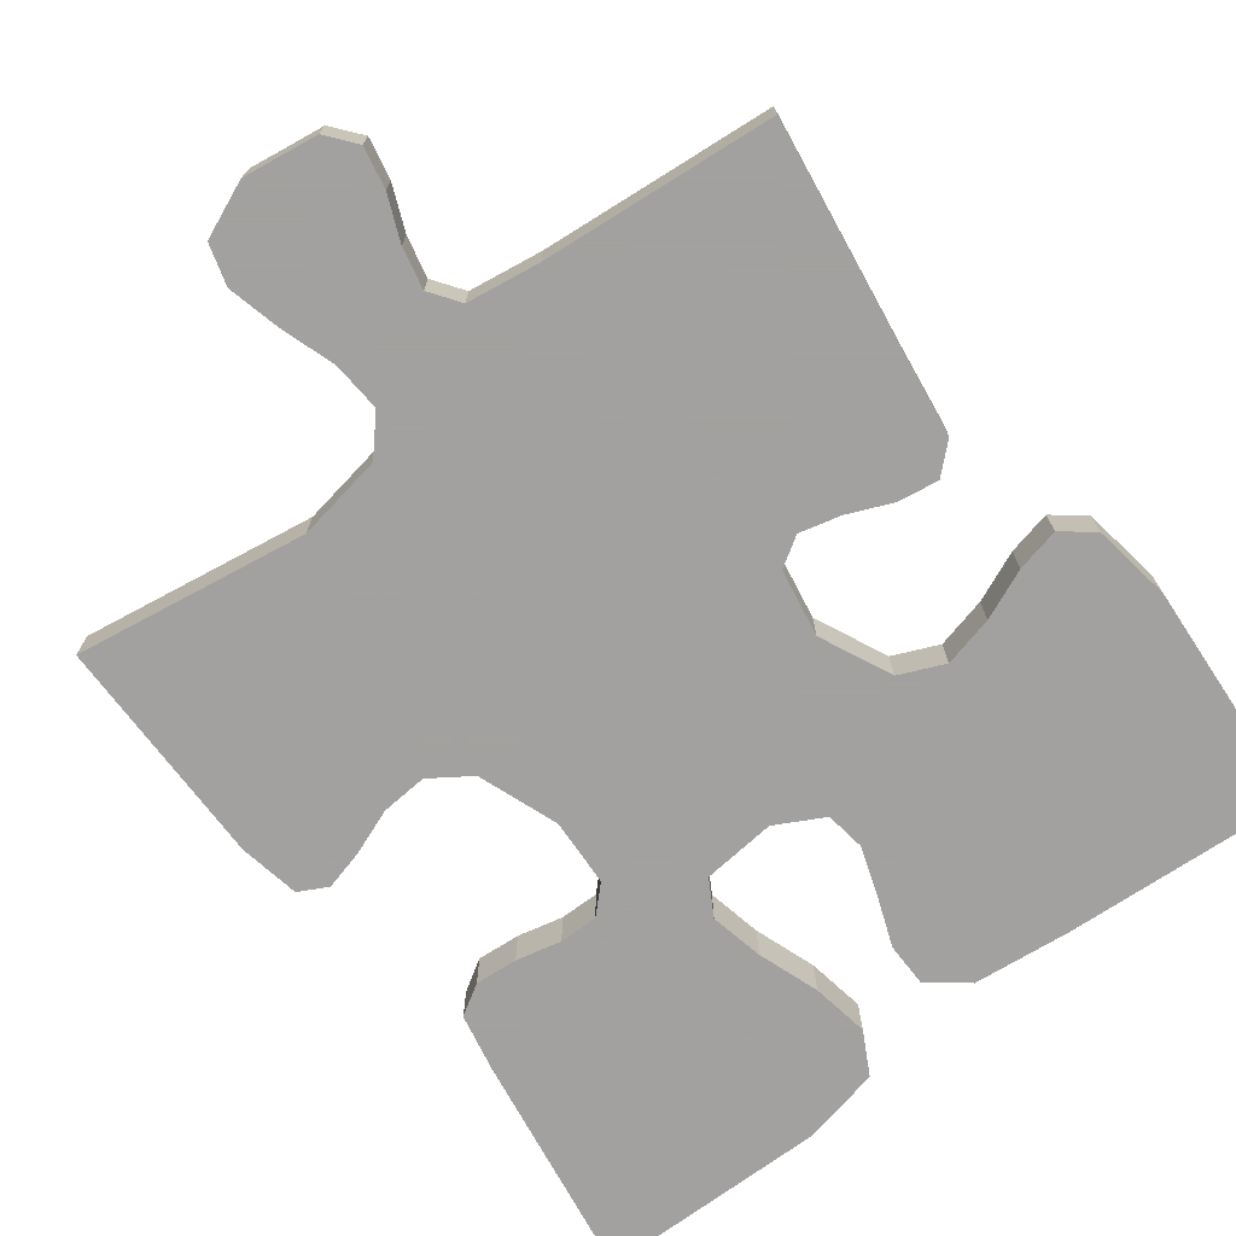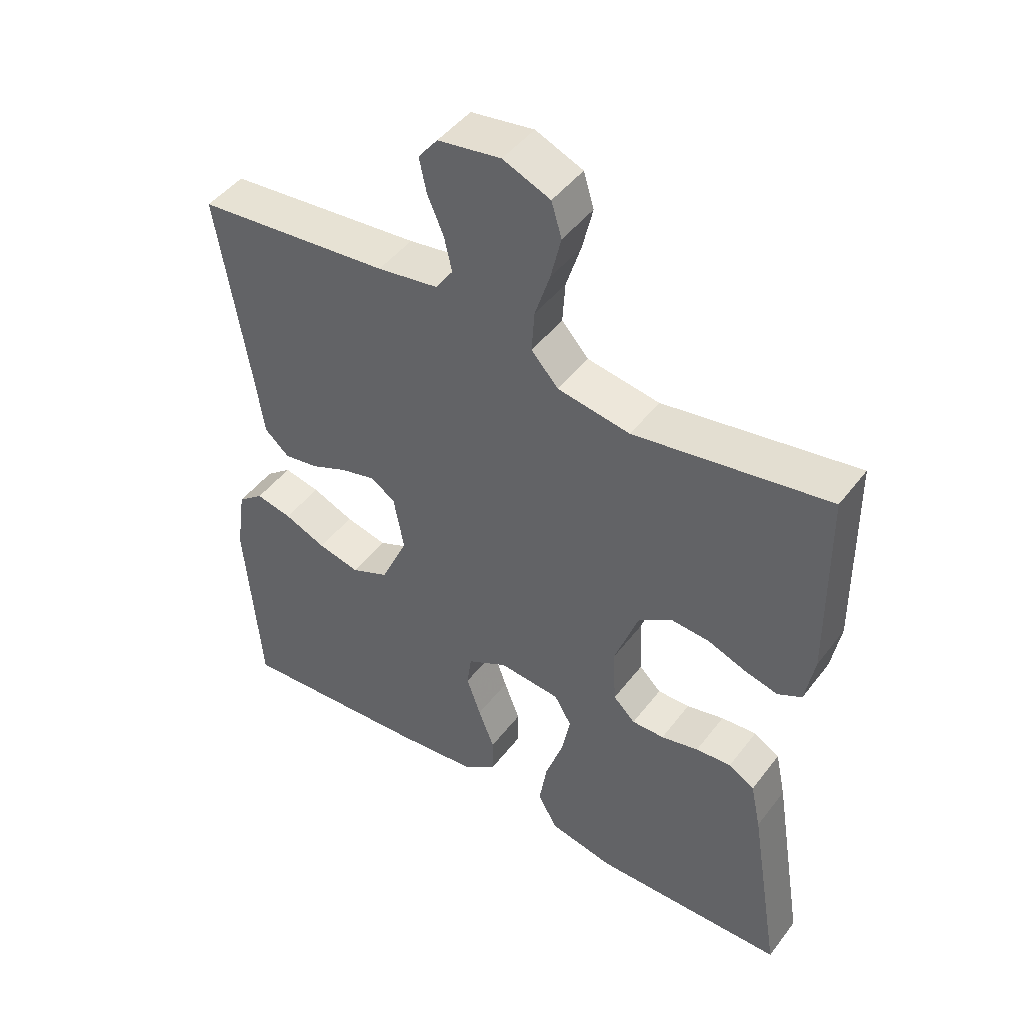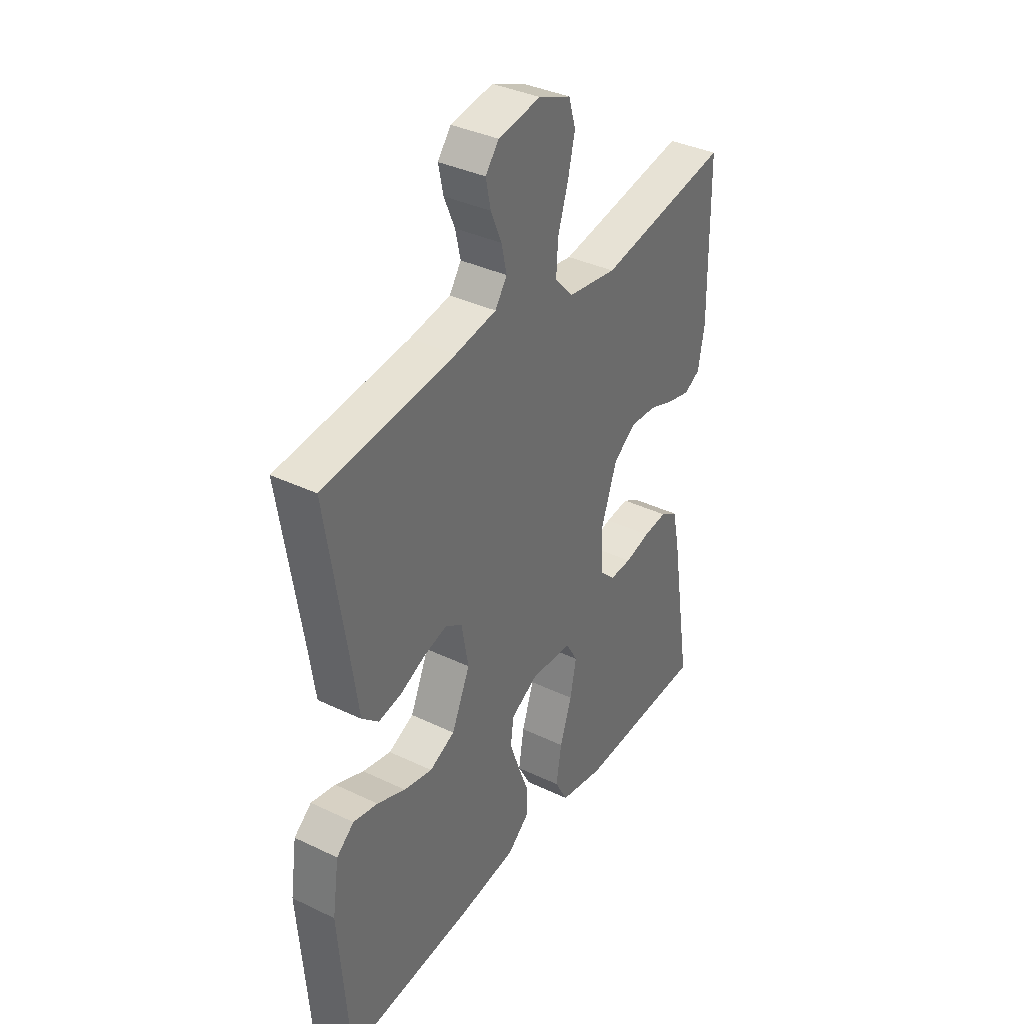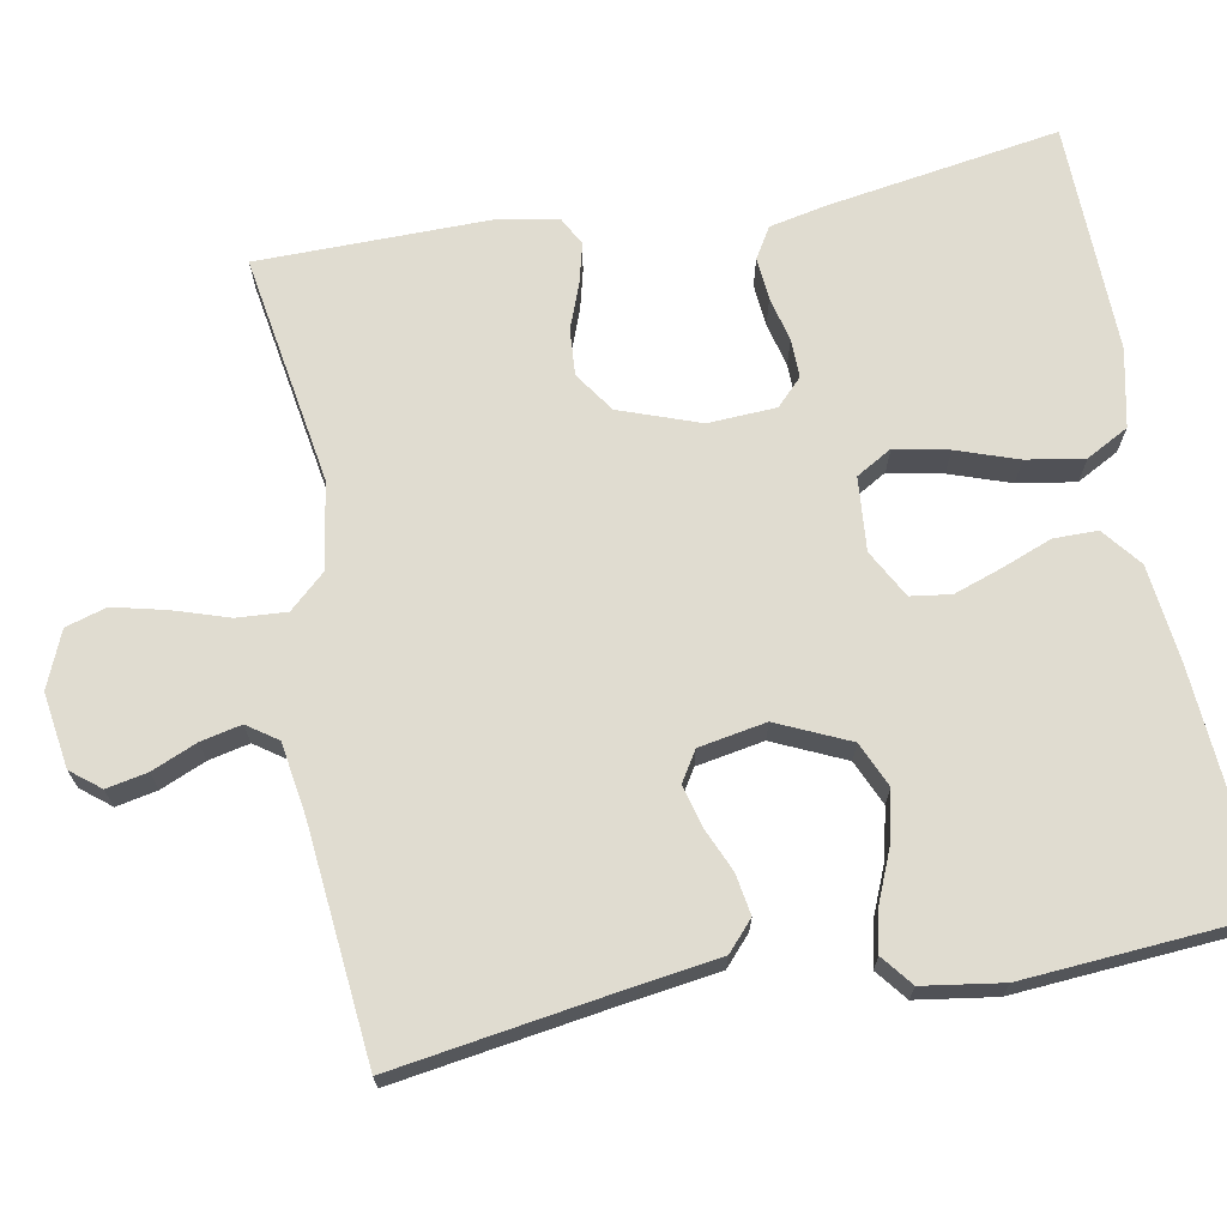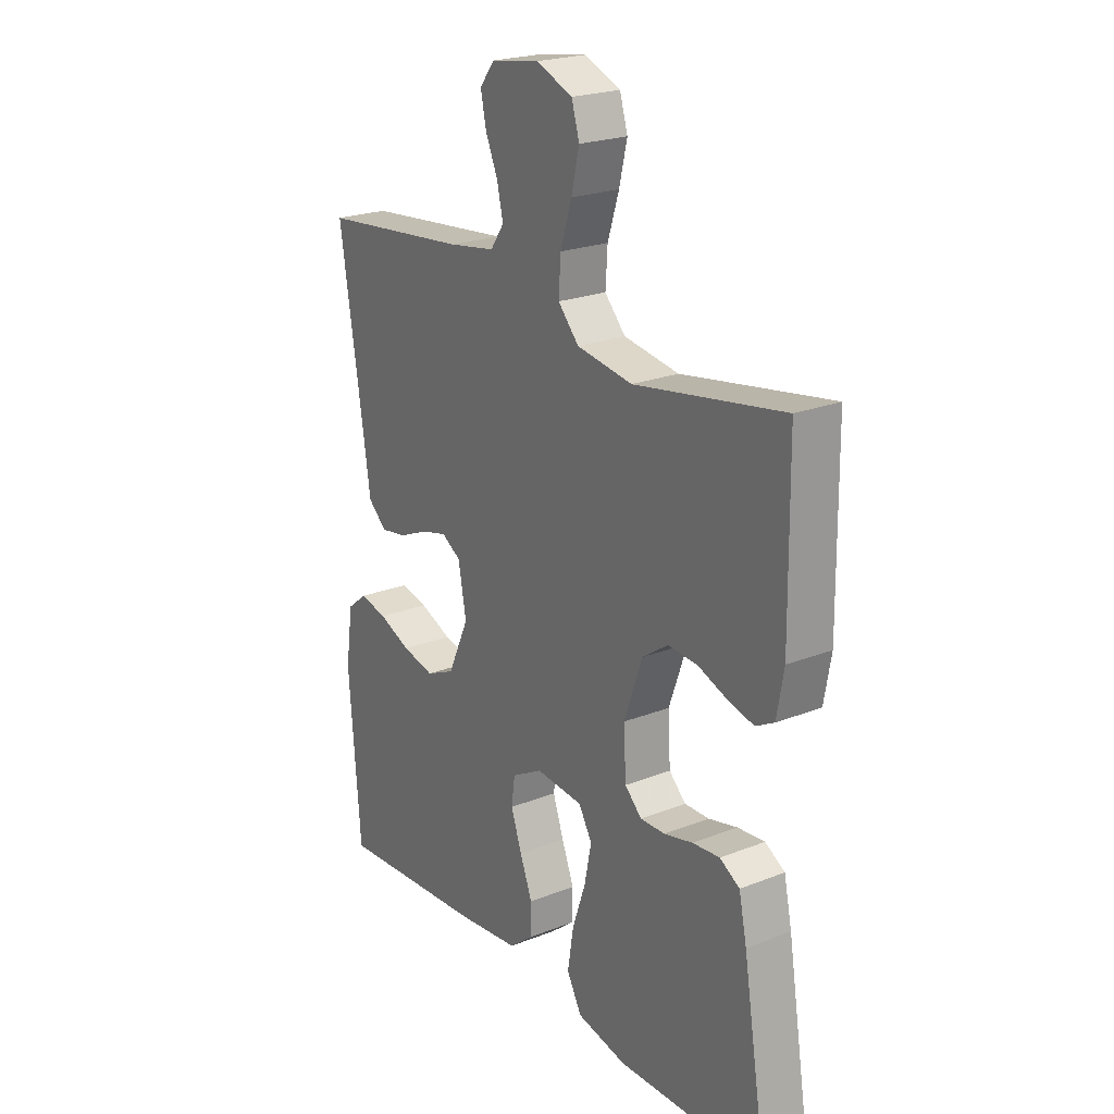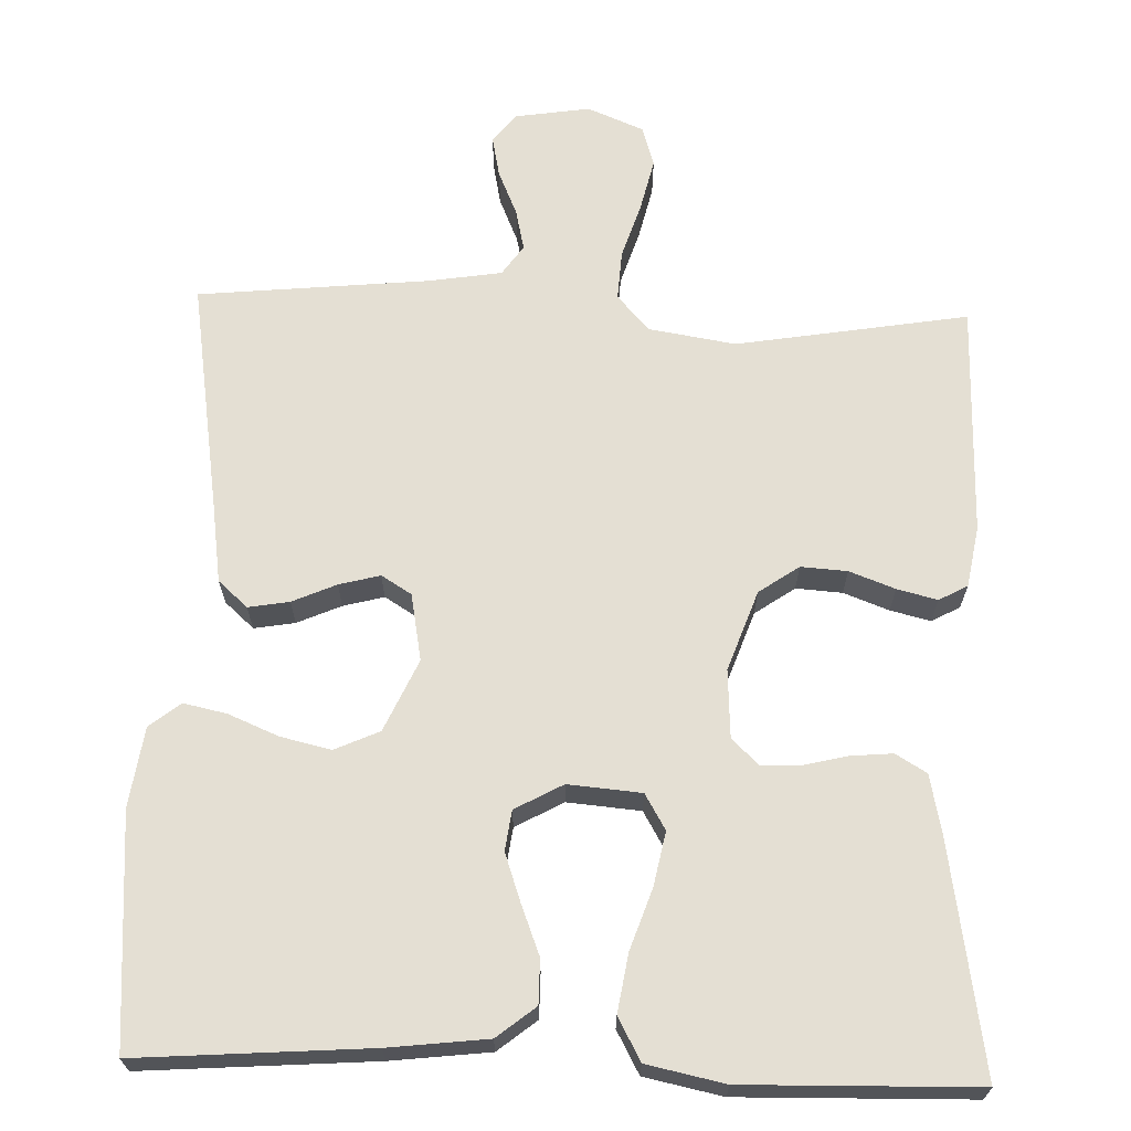
<metadata>
{"format":"obj","ext":"obj","renderer":"f3d","projection":"perspective","resolution":1024,"background":"white","views":[{"elev":-72.3,"azim":37.8,"up":"+Y"},{"elev":46.5,"azim":-144.8,"up":"+Z"},{"elev":36.8,"azim":121.8,"up":"+Z"},{"elev":69.5,"azim":79.7,"up":"+Y"},{"elev":22.6,"azim":-124.1,"up":"+Z"},{"elev":66.8,"azim":-178.1,"up":"+Y"}]}
</metadata>
<code>
v -0.5 0.07 0.5
v -0.2 0.07 0.45
v -0.088 0.07 0.468
v -0.046 0.07 0.514
v -0.05 0.07 0.578
v -0.073 0.07 0.65
v -0.089 0.07 0.718
v -0.073 0.07 0.771
v 0 0.07 0.801
v 0.097 0.07 0.786
v 0.127 0.07 0.748
v 0.116 0.07 0.695
v 0.091 0.07 0.637
v 0.079 0.07 0.584
v 0.106 0.07 0.545
v 0.2 0.07 0.53
v 0.5 0.07 0.5
v 0.453 0.07 0.2
v 0.438 0.07 0.097
v 0.4 0.07 0.063
v 0.347 0.07 0.072
v 0.29 0.07 0.097
v 0.237 0.07 0.111
v 0.198 0.07 0.087
v 0.182 0.07 0
v 0.224 0.07 -0.093
v 0.282 0.07 -0.119
v 0.347 0.07 -0.104
v 0.412 0.07 -0.077
v 0.468 0.07 -0.065
v 0.508 0.07 -0.097
v 0.523 0.07 -0.2
v 0.5 0.07 -0.5
v 0.2 0.07 -0.478
v 0.072 0.07 -0.463
v 0.022 0.07 -0.423
v 0.022 0.07 -0.366
v 0.047 0.07 -0.302
v 0.069 0.07 -0.239
v 0.062 0.07 -0.187
v 0 0.07 -0.153
v -0.095 0.07 -0.161
v -0.122 0.07 -0.207
v -0.108 0.07 -0.277
v -0.081 0.07 -0.356
v -0.069 0.07 -0.431
v -0.099 0.07 -0.486
v -0.2 0.07 -0.507
v -0.5 0.07 -0.5
v -0.451 0.07 -0.2
v -0.435 0.07 -0.125
v -0.395 0.07 -0.101
v -0.34 0.07 -0.106
v -0.282 0.07 -0.12
v -0.232 0.07 -0.121
v -0.198 0.07 -0.088
v -0.193 0.07 0
v -0.23 0.07 0.104
v -0.282 0.07 0.14
v -0.342 0.07 0.136
v -0.401 0.07 0.114
v -0.453 0.07 0.101
v -0.49 0.07 0.121
v -0.504 0.07 0.2
v -0.5 0 0.5
v -0.2 0 0.45
v -0.088 0 0.468
v -0.046 0 0.514
v -0.05 0 0.578
v -0.073 0 0.65
v -0.089 0 0.718
v -0.073 0 0.771
v 0 0 0.801
v 0.097 0 0.786
v 0.127 0 0.748
v 0.116 0 0.695
v 0.091 0 0.637
v 0.079 0 0.584
v 0.106 0 0.545
v 0.2 0 0.53
v 0.5 0 0.5
v 0.453 0 0.2
v 0.438 0 0.097
v 0.4 0 0.063
v 0.347 0 0.072
v 0.29 0 0.097
v 0.237 0 0.111
v 0.198 0 0.087
v 0.182 0 0
v 0.224 0 -0.093
v 0.282 0 -0.119
v 0.347 0 -0.104
v 0.412 0 -0.077
v 0.468 0 -0.065
v 0.508 0 -0.097
v 0.523 0 -0.2
v 0.5 0 -0.5
v 0.2 0 -0.478
v 0.072 0 -0.463
v 0.022 0 -0.423
v 0.022 0 -0.366
v 0.047 0 -0.302
v 0.069 0 -0.239
v 0.062 0 -0.187
v 0 0 -0.153
v -0.095 0 -0.161
v -0.122 0 -0.207
v -0.108 0 -0.277
v -0.081 0 -0.356
v -0.069 0 -0.431
v -0.099 0 -0.486
v -0.2 0 -0.507
v -0.5 0 -0.5
v -0.451 0 -0.2
v -0.435 0 -0.125
v -0.395 0 -0.101
v -0.34 0 -0.106
v -0.282 0 -0.12
v -0.232 0 -0.121
v -0.198 0 -0.088
v -0.193 0 0
v -0.23 0 0.104
v -0.282 0 0.14
v -0.342 0 0.136
v -0.401 0 0.114
v -0.453 0 0.101
v -0.49 0 0.121
v -0.504 0 0.2
f 63 64 1 2
f 60 61 62 63
f 60 63 2 3
f 59 60 3 4
f 58 59 4
f 57 58 4
f 56 57 4
f 51 52 53 54
f 51 54 55
f 50 51 55
f 49 50 55
f 48 49 55 56
f 44 45 46 47
f 43 44 47 48
f 35 36 37 38
f 35 38 39
f 34 35 39
f 33 34 39 40
f 31 32 33 40
f 28 29 30 31
f 27 28 31 40
f 19 20 21 22
f 18 19 22 23
f 16 17 18 23
f 15 16 23 24
f 10 11 12 13
f 10 13 14
f 9 10 14
f 8 9 14
f 5 6 7 8
f 5 8 14 15
f 43 48 56 4
f 26 27 40 41
f 25 26 41 42
f 24 25 42
f 4 5 15 24
f 4 24 42
f 4 42 43
f 66 65 128 127
f 127 126 125 124
f 67 66 127 124
f 68 67 124 123
f 68 123 122
f 68 122 121
f 68 121 120
f 118 117 116 115
f 119 118 115
f 119 115 114
f 119 114 113
f 120 119 113 112
f 111 110 109 108
f 112 111 108 107
f 102 101 100 99
f 103 102 99
f 103 99 98
f 104 103 98 97
f 104 97 96 95
f 95 94 93 92
f 104 95 92 91
f 86 85 84 83
f 87 86 83 82
f 87 82 81 80
f 88 87 80 79
f 77 76 75 74
f 78 77 74
f 78 74 73
f 78 73 72
f 72 71 70 69
f 79 78 72 69
f 68 120 112 107
f 105 104 91 90
f 106 105 90 89
f 106 89 88
f 88 79 69 68
f 106 88 68
f 107 106 68
f 1 65 66 2
f 2 66 67 3
f 3 67 68 4
f 4 68 69 5
f 5 69 70 6
f 6 70 71 7
f 7 71 72 8
f 8 72 73 9
f 9 73 74 10
f 10 74 75 11
f 11 75 76 12
f 12 76 77 13
f 13 77 78 14
f 14 78 79 15
f 15 79 80 16
f 16 80 81 17
f 17 81 82 18
f 18 82 83 19
f 19 83 84 20
f 20 84 85 21
f 21 85 86 22
f 22 86 87 23
f 23 87 88 24
f 24 88 89 25
f 25 89 90 26
f 26 90 91 27
f 27 91 92 28
f 28 92 93 29
f 29 93 94 30
f 30 94 95 31
f 31 95 96 32
f 32 96 97 33
f 33 97 98 34
f 34 98 99 35
f 35 99 100 36
f 36 100 101 37
f 37 101 102 38
f 38 102 103 39
f 39 103 104 40
f 40 104 105 41
f 41 105 106 42
f 42 106 107 43
f 43 107 108 44
f 44 108 109 45
f 45 109 110 46
f 46 110 111 47
f 47 111 112 48
f 48 112 113 49
f 49 113 114 50
f 50 114 115 51
f 51 115 116 52
f 52 116 117 53
f 53 117 118 54
f 54 118 119 55
f 55 119 120 56
f 56 120 121 57
f 57 121 122 58
f 58 122 123 59
f 59 123 124 60
f 60 124 125 61
f 61 125 126 62
f 62 126 127 63
f 63 127 128 64
f 64 128 65 1

</code>
